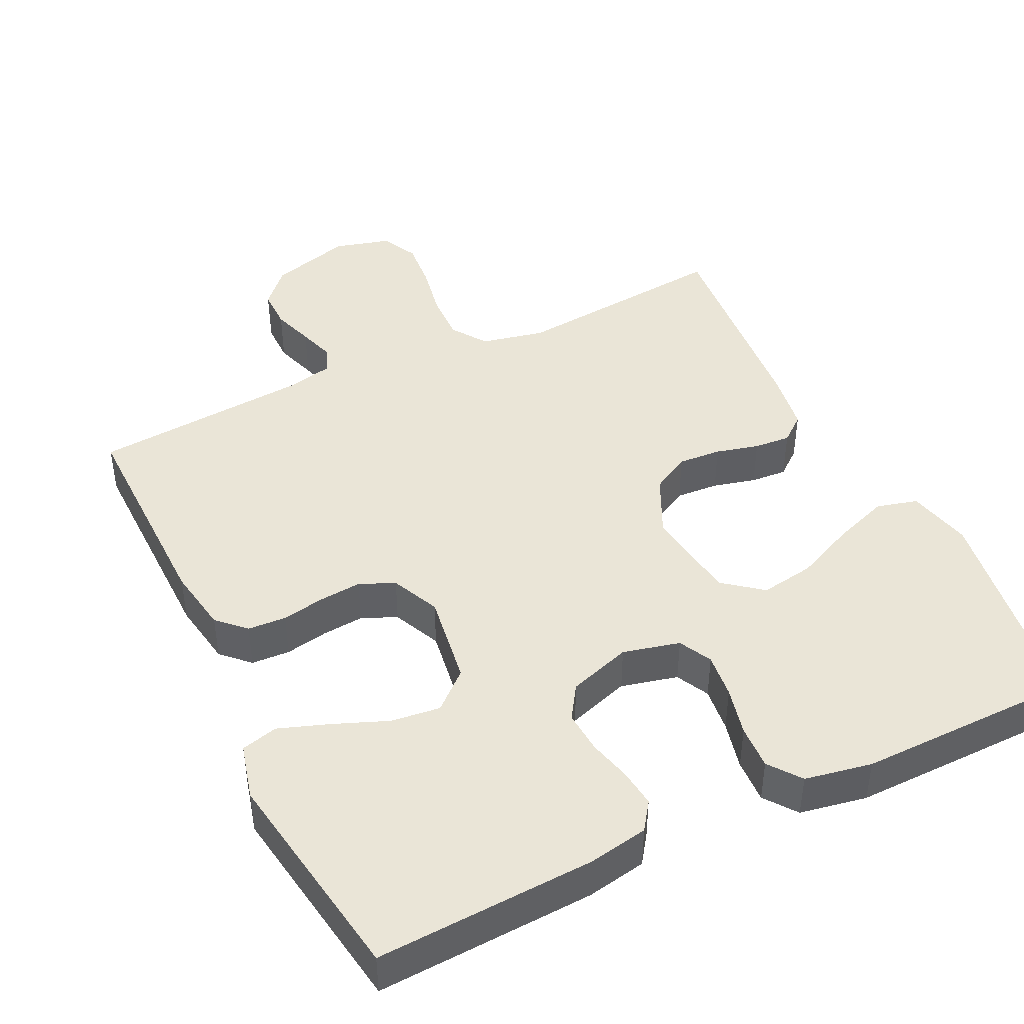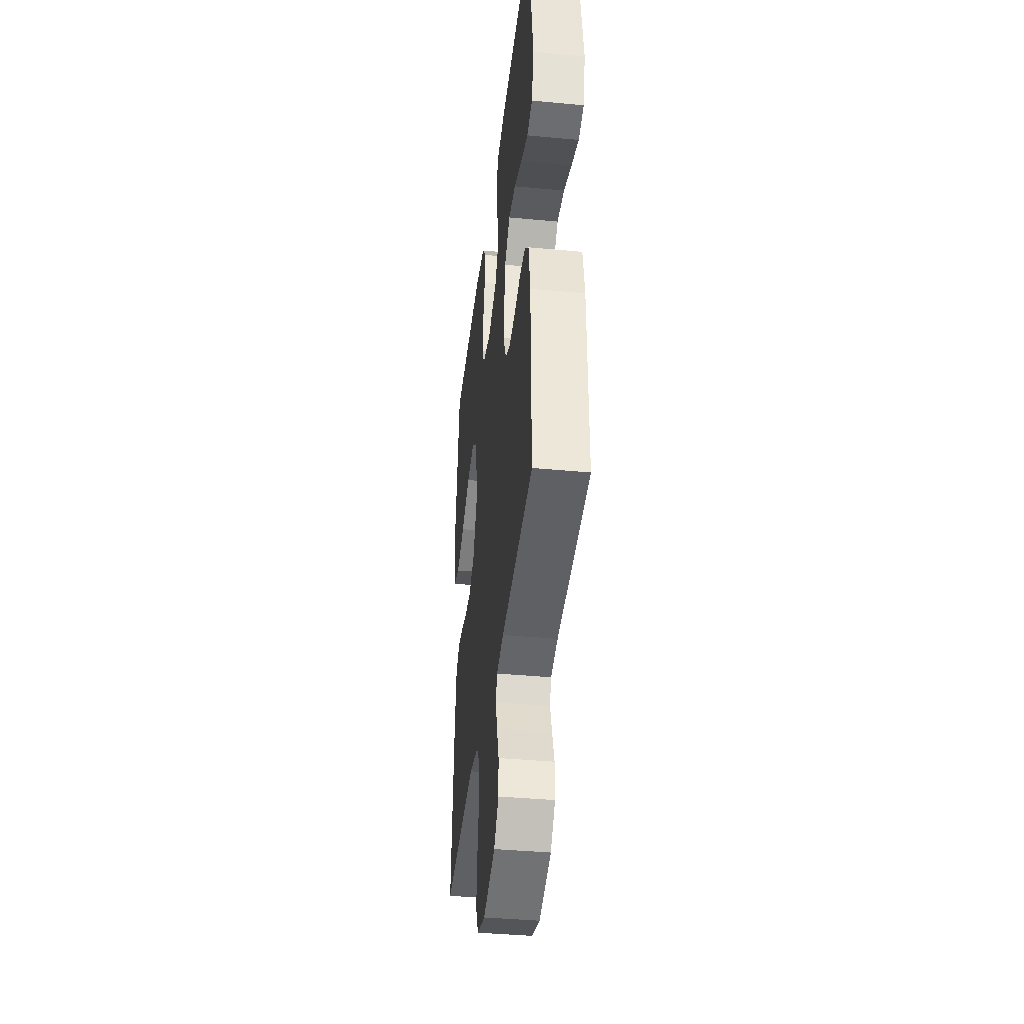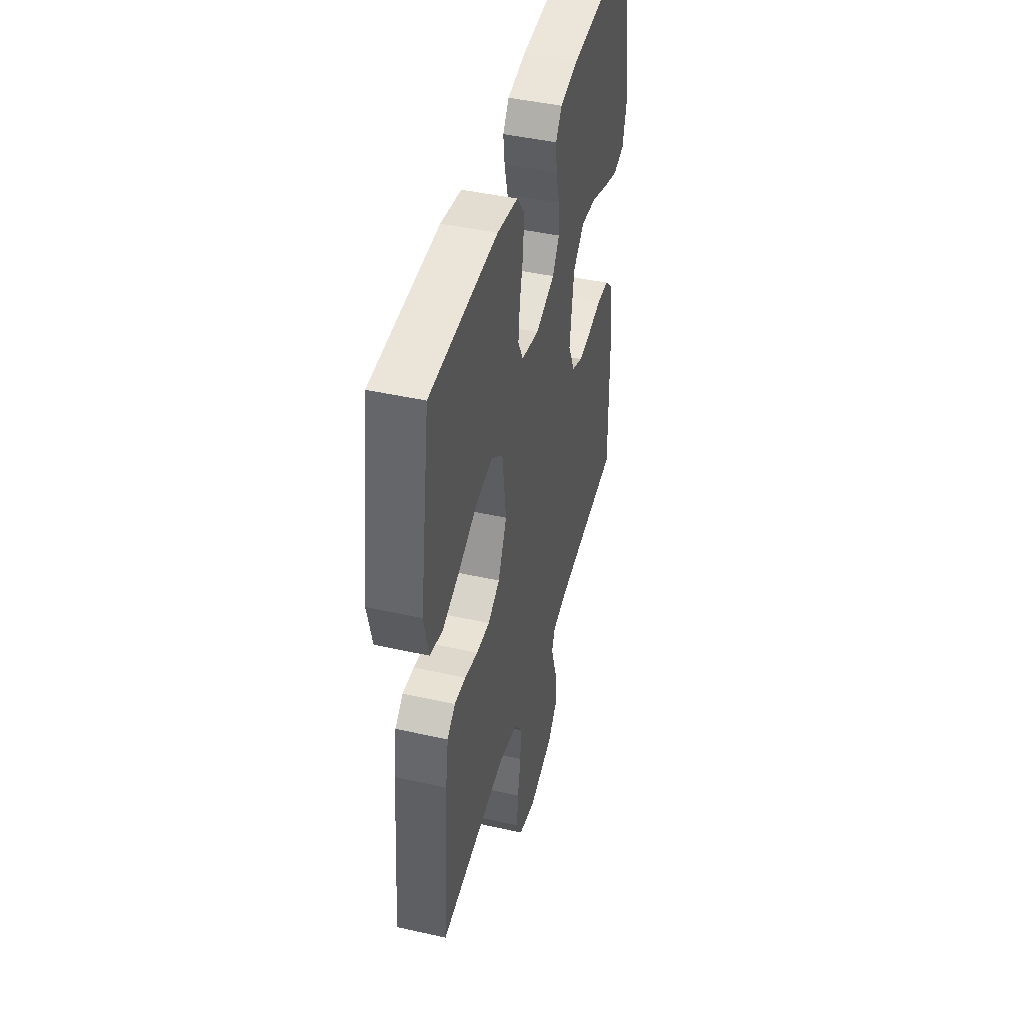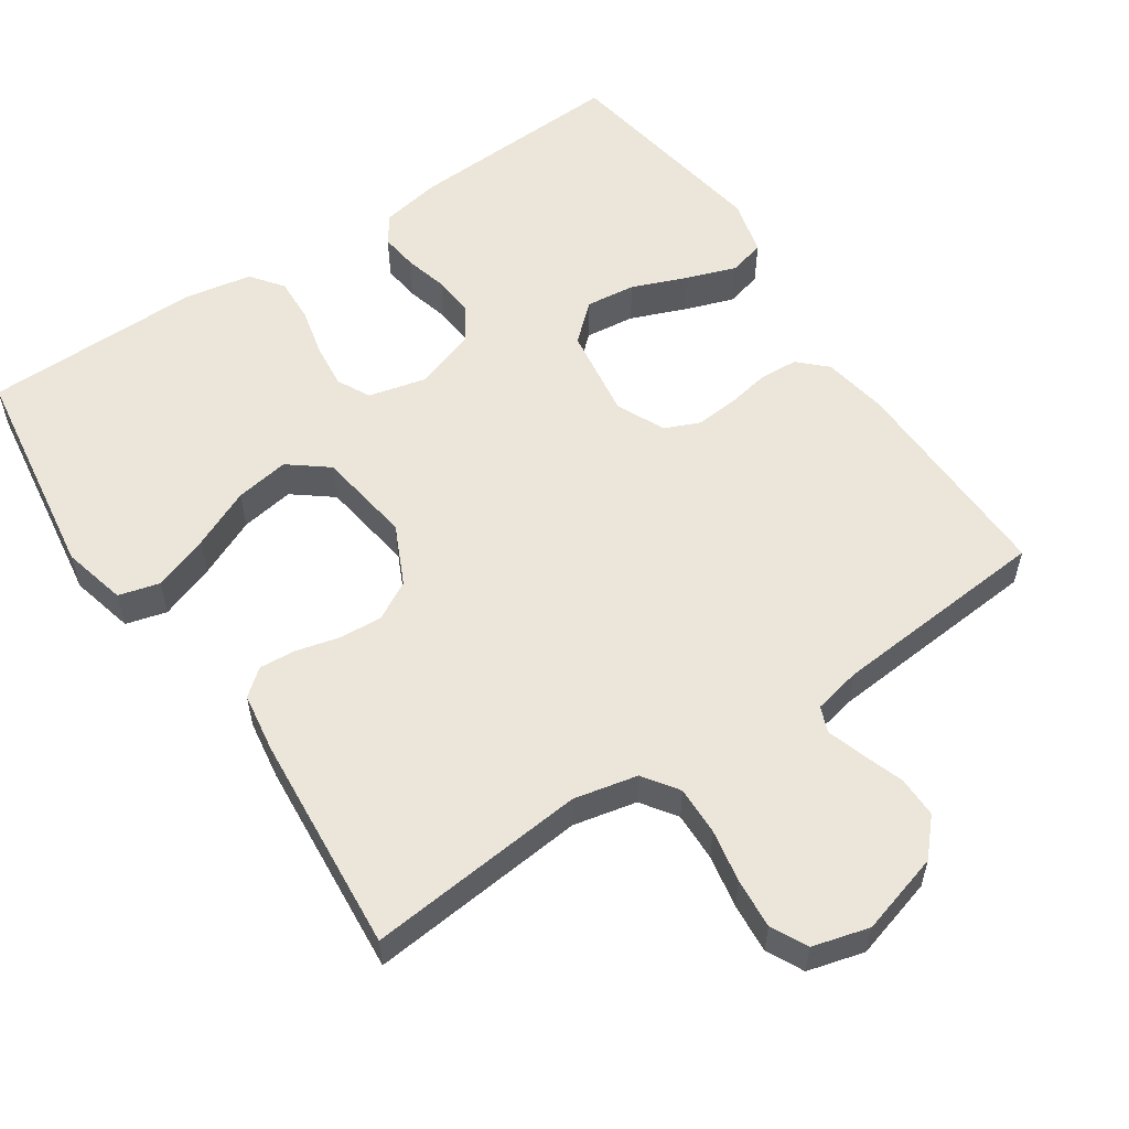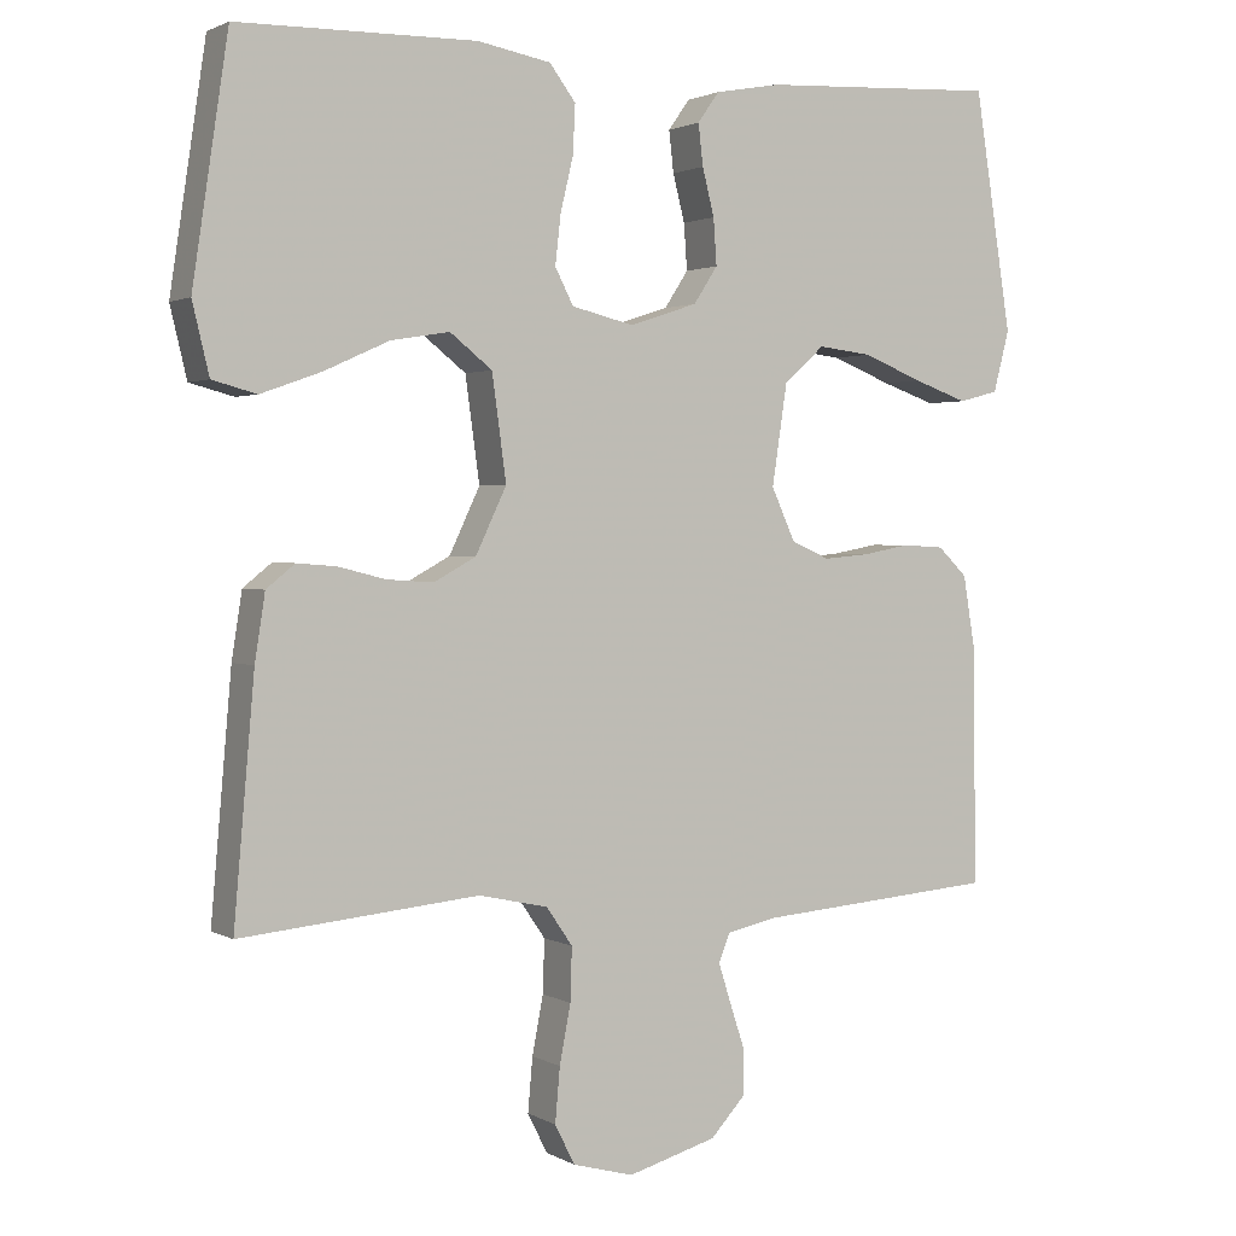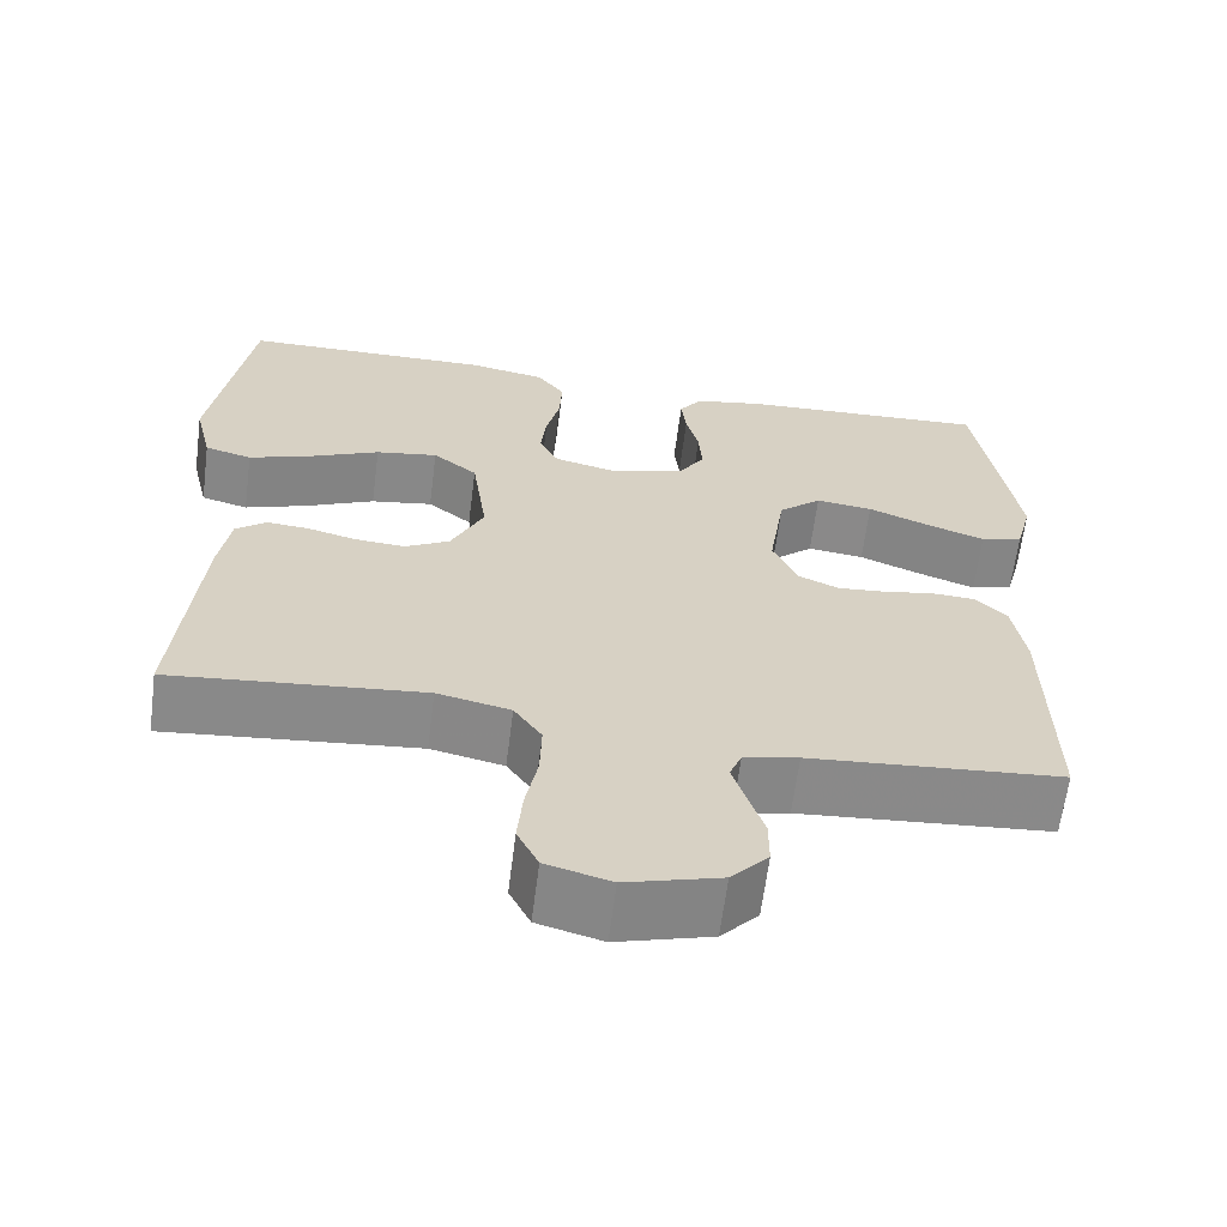
<metadata>
{"format":"obj","ext":"obj","renderer":"f3d","projection":"perspective","resolution":1024,"background":"white","views":[{"elev":44.1,"azim":-25.8,"up":"+Y"},{"elev":-39.4,"azim":-96.7,"up":"+Z"},{"elev":44.6,"azim":104.6,"up":"+Z"},{"elev":56.3,"azim":145.9,"up":"+Y"},{"elev":1.9,"azim":151.1,"up":"+Z"},{"elev":-63.5,"azim":172.7,"up":"+Z"}]}
</metadata>
<code>
v 0.5 0.07 0.5
v 0.545 0.07 0.2
v 0.524 0.07 0.112
v 0.468 0.07 0.097
v 0.392 0.07 0.124
v 0.31 0.07 0.161
v 0.236 0.07 0.173
v 0.183 0.07 0.131
v 0.165 0.07 0
v 0.204 0.07 -0.082
v 0.257 0.07 -0.111
v 0.316 0.07 -0.107
v 0.375 0.07 -0.092
v 0.425 0.07 -0.088
v 0.461 0.07 -0.117
v 0.474 0.07 -0.2
v 0.5 0.07 -0.5
v 0.2 0.07 -0.471
v 0.113 0.07 -0.49
v 0.08 0.07 -0.538
v 0.082 0.07 -0.605
v 0.096 0.07 -0.678
v 0.102 0.07 -0.746
v 0.077 0.07 -0.796
v 0 0.07 -0.817
v -0.112 0.07 -0.785
v -0.156 0.07 -0.737
v -0.156 0.07 -0.681
v -0.137 0.07 -0.624
v -0.121 0.07 -0.573
v -0.135 0.07 -0.538
v -0.2 0.07 -0.524
v -0.5 0.07 -0.5
v -0.496 0.07 -0.2
v -0.481 0.07 -0.11
v -0.444 0.07 -0.074
v -0.391 0.07 -0.071
v -0.332 0.07 -0.082
v -0.274 0.07 -0.087
v -0.226 0.07 -0.066
v -0.196 0.07 0
v -0.215 0.07 0.127
v -0.266 0.07 0.172
v -0.334 0.07 0.164
v -0.409 0.07 0.134
v -0.477 0.07 0.11
v -0.527 0.07 0.123
v -0.547 0.07 0.2
v -0.5 0.07 0.5
v -0.2 0.07 0.485
v -0.118 0.07 0.47
v -0.091 0.07 0.432
v -0.097 0.07 0.38
v -0.112 0.07 0.321
v -0.116 0.07 0.263
v -0.086 0.07 0.217
v 0 0.07 0.189
v 0.078 0.07 0.208
v 0.101 0.07 0.253
v 0.094 0.07 0.315
v 0.078 0.07 0.382
v 0.075 0.07 0.443
v 0.108 0.07 0.487
v 0.2 0.07 0.504
v 0.5 0 0.5
v 0.545 0 0.2
v 0.524 0 0.112
v 0.468 0 0.097
v 0.392 0 0.124
v 0.31 0 0.161
v 0.236 0 0.173
v 0.183 0 0.131
v 0.165 0 0
v 0.204 0 -0.082
v 0.257 0 -0.111
v 0.316 0 -0.107
v 0.375 0 -0.092
v 0.425 0 -0.088
v 0.461 0 -0.117
v 0.474 0 -0.2
v 0.5 0 -0.5
v 0.2 0 -0.471
v 0.113 0 -0.49
v 0.08 0 -0.538
v 0.082 0 -0.605
v 0.096 0 -0.678
v 0.102 0 -0.746
v 0.077 0 -0.796
v 0 0 -0.817
v -0.112 0 -0.785
v -0.156 0 -0.737
v -0.156 0 -0.681
v -0.137 0 -0.624
v -0.121 0 -0.573
v -0.135 0 -0.538
v -0.2 0 -0.524
v -0.5 0 -0.5
v -0.496 0 -0.2
v -0.481 0 -0.11
v -0.444 0 -0.074
v -0.391 0 -0.071
v -0.332 0 -0.082
v -0.274 0 -0.087
v -0.226 0 -0.066
v -0.196 0 0
v -0.215 0 0.127
v -0.266 0 0.172
v -0.334 0 0.164
v -0.409 0 0.134
v -0.477 0 0.11
v -0.527 0 0.123
v -0.547 0 0.2
v -0.5 0 0.5
v -0.2 0 0.485
v -0.118 0 0.47
v -0.091 0 0.432
v -0.097 0 0.38
v -0.112 0 0.321
v -0.116 0 0.263
v -0.086 0 0.217
v 0 0 0.189
v 0.078 0 0.208
v 0.101 0 0.253
v 0.094 0 0.315
v 0.078 0 0.382
v 0.075 0 0.443
v 0.108 0 0.487
v 0.2 0 0.504
f 4 5 6
f 3 4 6
f 2 3 6
f 1 2 6
f 64 1 6
f 63 64 6
f 62 63 6
f 61 62 6
f 60 61 6
f 59 60 6 7
f 58 59 7 8
f 57 58 8 9
f 56 57 9 10
f 52 53 54
f 51 52 54
f 50 51 54
f 49 50 54
f 48 49 54
f 47 48 54
f 46 47 54
f 45 46 54
f 44 45 54
f 43 44 54 55
f 42 43 55 56
f 36 37 38
f 35 36 38
f 34 35 38
f 33 34 38
f 32 33 38
f 31 32 38 39
f 30 31 39 40
f 27 28 29
f 26 27 29
f 25 26 29
f 24 25 29
f 23 24 29
f 22 23 29
f 21 22 29
f 20 21 29 30
f 30 40 41
f 20 30 41
f 19 20 41
f 16 17 18
f 15 16 18
f 14 15 18
f 13 14 18
f 12 13 18
f 11 12 18 19
f 42 56 10
f 41 42 10
f 19 41 10
f 10 11 19
f 70 69 68
f 70 68 67
f 70 67 66
f 70 66 65
f 70 65 128
f 70 128 127
f 70 127 126
f 70 126 125
f 70 125 124
f 71 70 124 123
f 72 71 123 122
f 73 72 122 121
f 74 73 121 120
f 118 117 116
f 118 116 115
f 118 115 114
f 118 114 113
f 118 113 112
f 118 112 111
f 118 111 110
f 118 110 109
f 118 109 108
f 119 118 108 107
f 120 119 107 106
f 102 101 100
f 102 100 99
f 102 99 98
f 102 98 97
f 102 97 96
f 103 102 96 95
f 104 103 95 94
f 93 92 91
f 93 91 90
f 93 90 89
f 93 89 88
f 93 88 87
f 93 87 86
f 93 86 85
f 94 93 85 84
f 105 104 94
f 105 94 84
f 105 84 83
f 82 81 80
f 82 80 79
f 82 79 78
f 82 78 77
f 82 77 76
f 83 82 76 75
f 74 120 106
f 74 106 105
f 74 105 83
f 83 75 74
f 1 65 66 2
f 2 66 67 3
f 3 67 68 4
f 4 68 69 5
f 5 69 70 6
f 6 70 71 7
f 7 71 72 8
f 8 72 73 9
f 9 73 74 10
f 10 74 75 11
f 11 75 76 12
f 12 76 77 13
f 13 77 78 14
f 14 78 79 15
f 15 79 80 16
f 16 80 81 17
f 17 81 82 18
f 18 82 83 19
f 19 83 84 20
f 20 84 85 21
f 21 85 86 22
f 22 86 87 23
f 23 87 88 24
f 24 88 89 25
f 25 89 90 26
f 26 90 91 27
f 27 91 92 28
f 28 92 93 29
f 29 93 94 30
f 30 94 95 31
f 31 95 96 32
f 32 96 97 33
f 33 97 98 34
f 34 98 99 35
f 35 99 100 36
f 36 100 101 37
f 37 101 102 38
f 38 102 103 39
f 39 103 104 40
f 40 104 105 41
f 41 105 106 42
f 42 106 107 43
f 43 107 108 44
f 44 108 109 45
f 45 109 110 46
f 46 110 111 47
f 47 111 112 48
f 48 112 113 49
f 49 113 114 50
f 50 114 115 51
f 51 115 116 52
f 52 116 117 53
f 53 117 118 54
f 54 118 119 55
f 55 119 120 56
f 56 120 121 57
f 57 121 122 58
f 58 122 123 59
f 59 123 124 60
f 60 124 125 61
f 61 125 126 62
f 62 126 127 63
f 63 127 128 64
f 64 128 65 1

</code>
